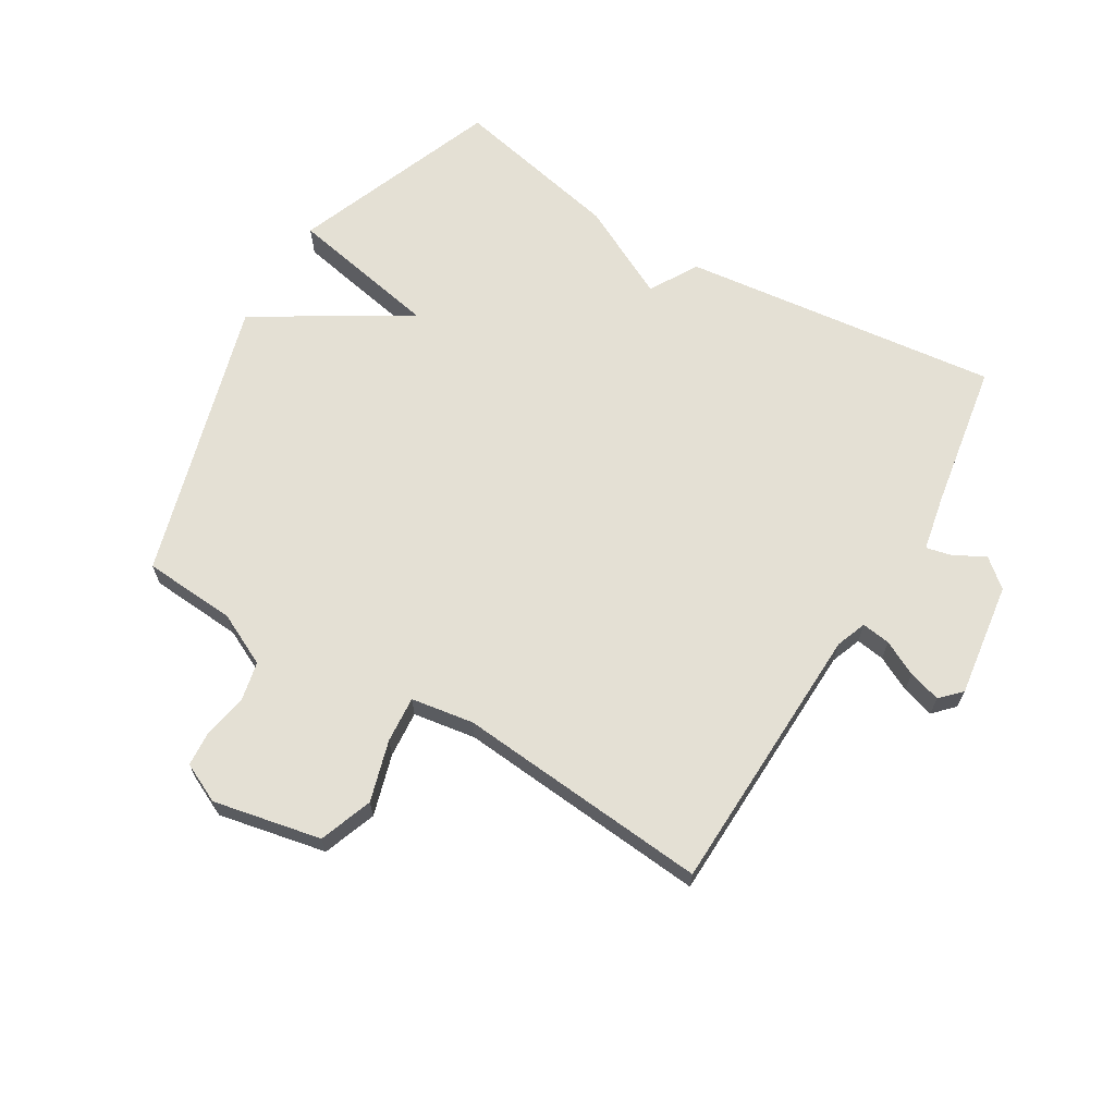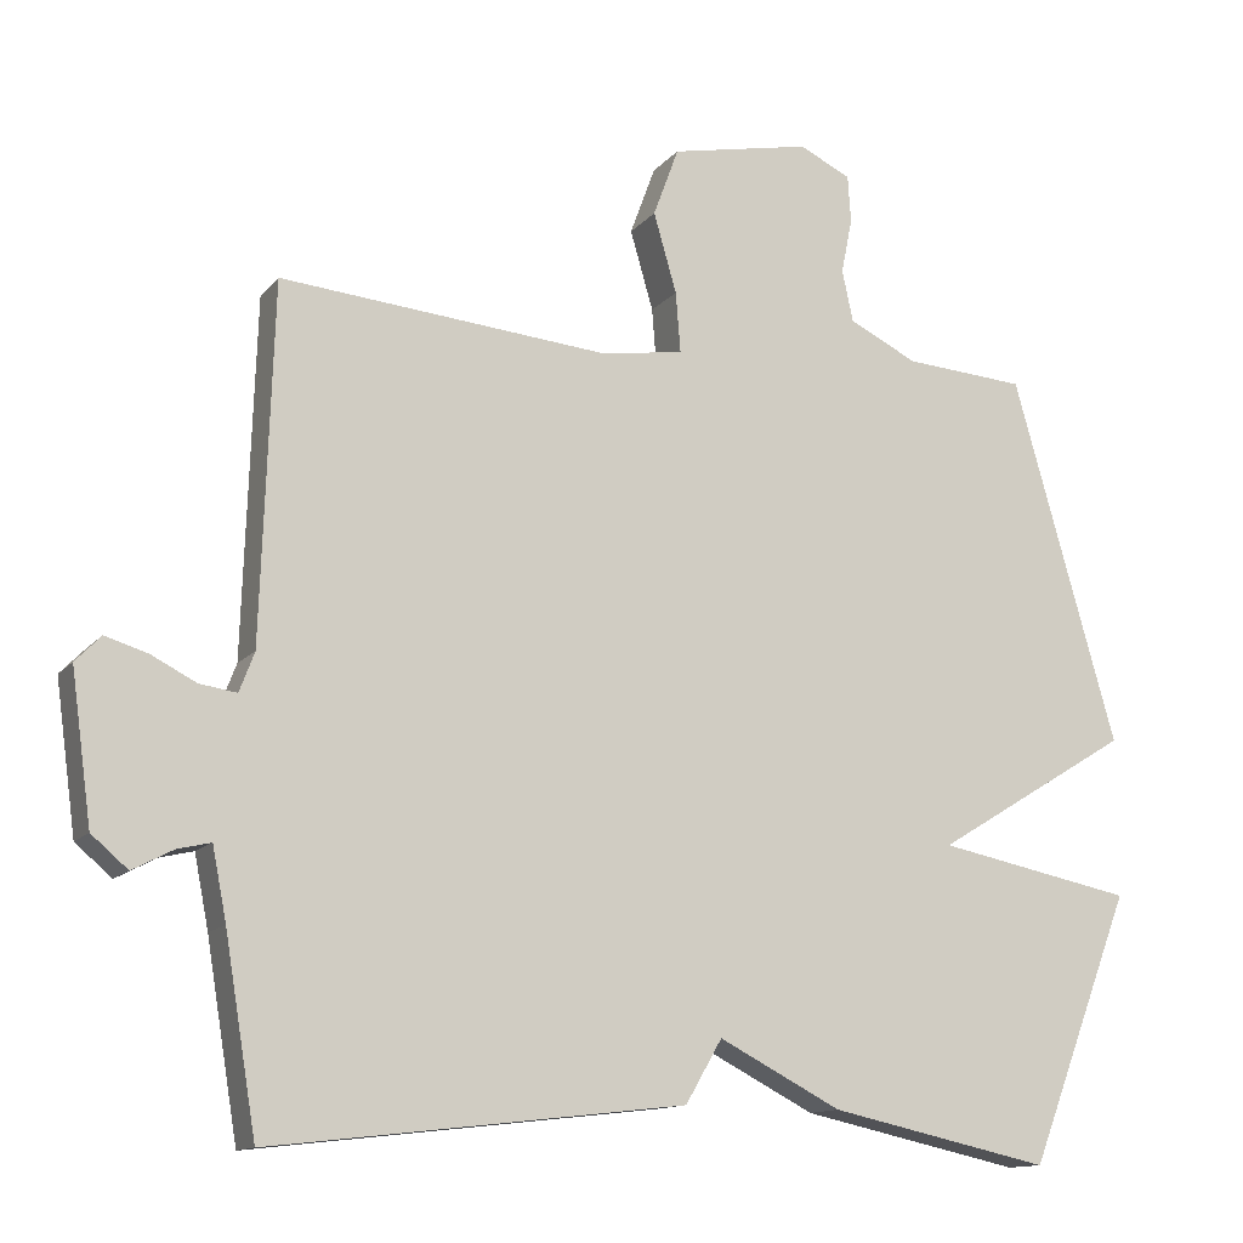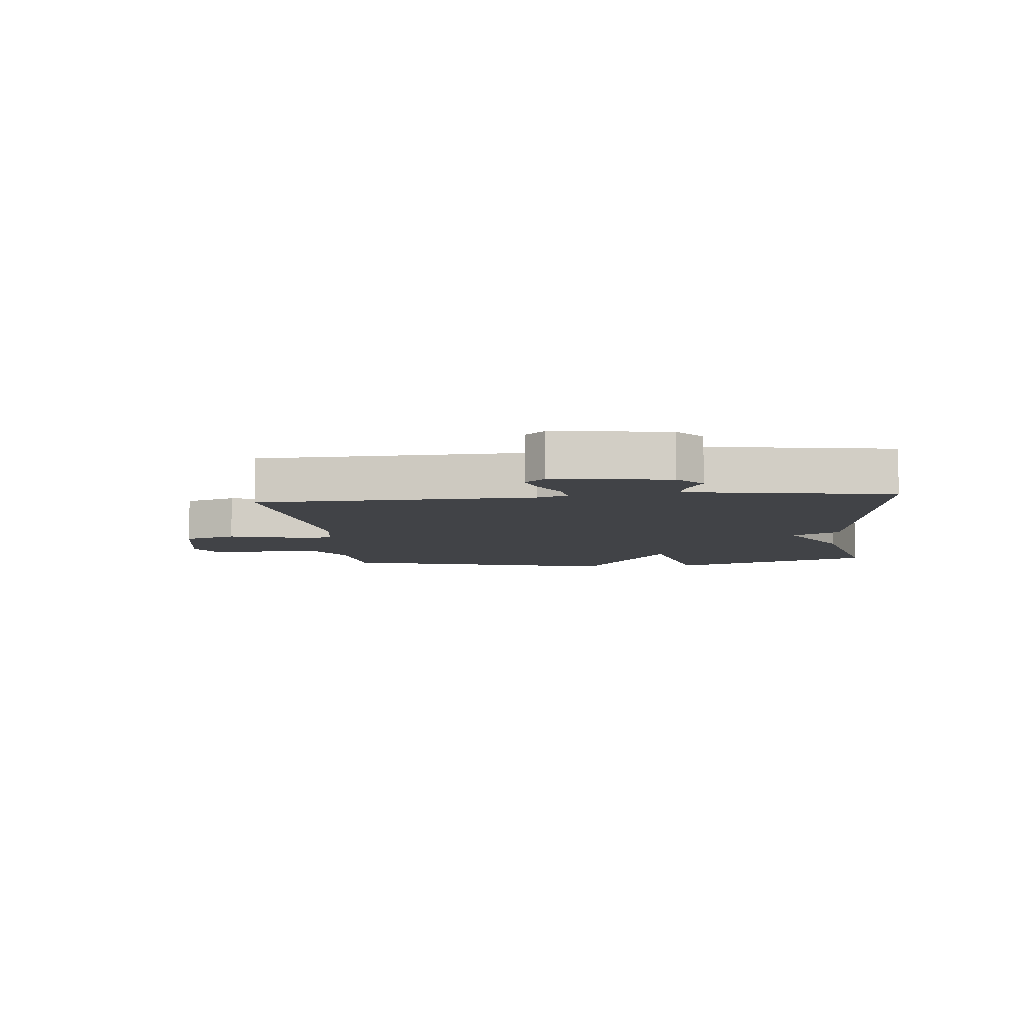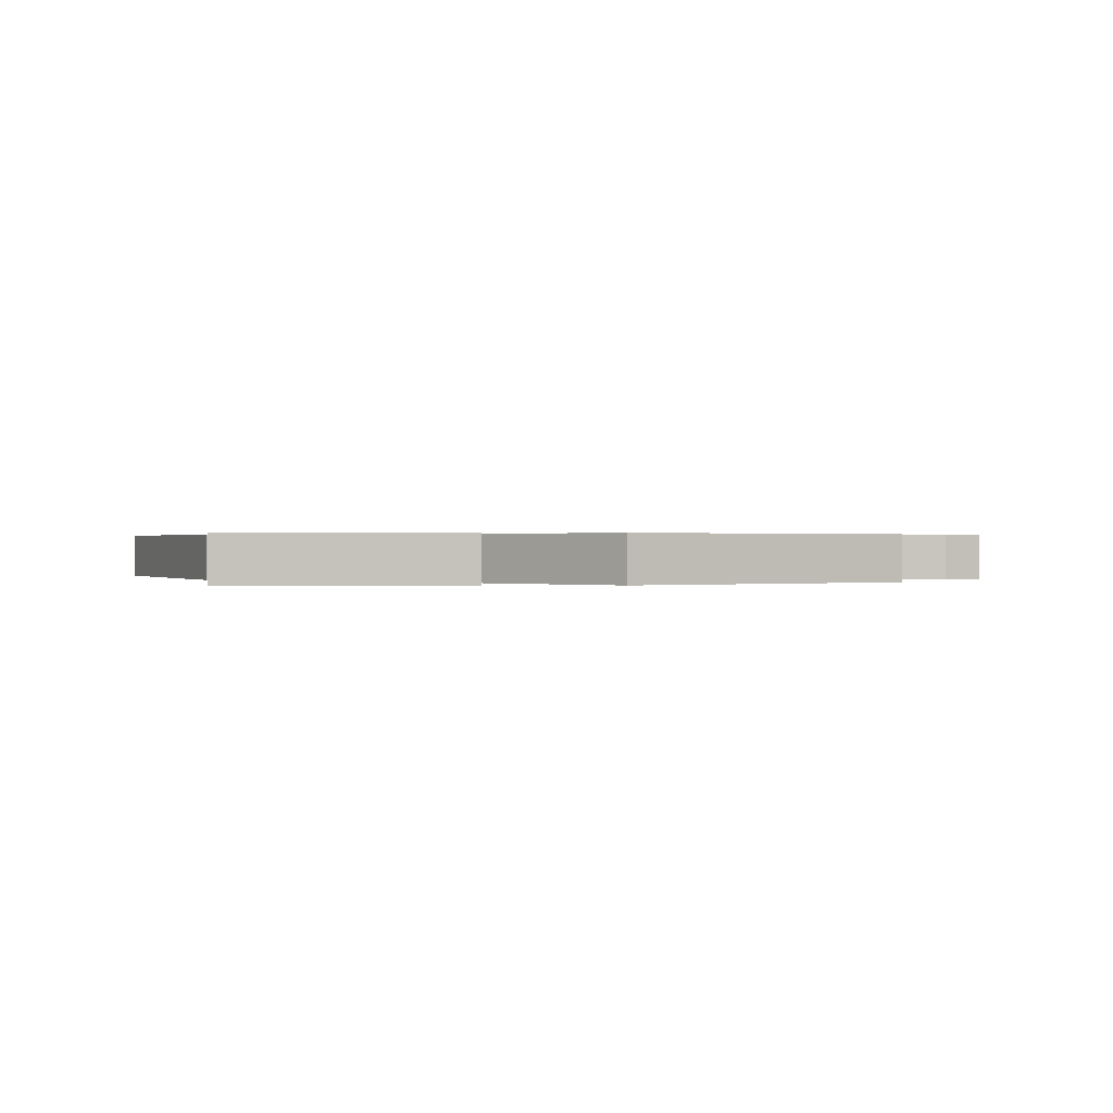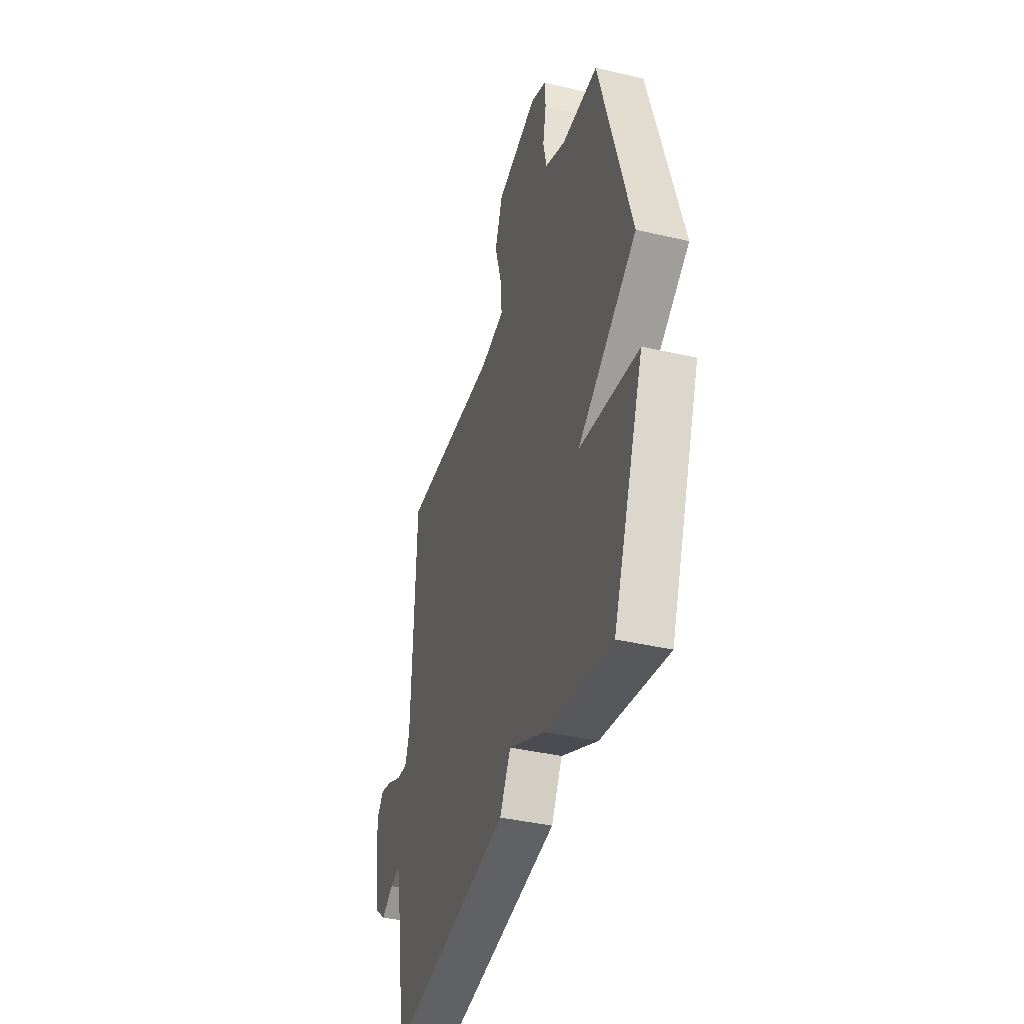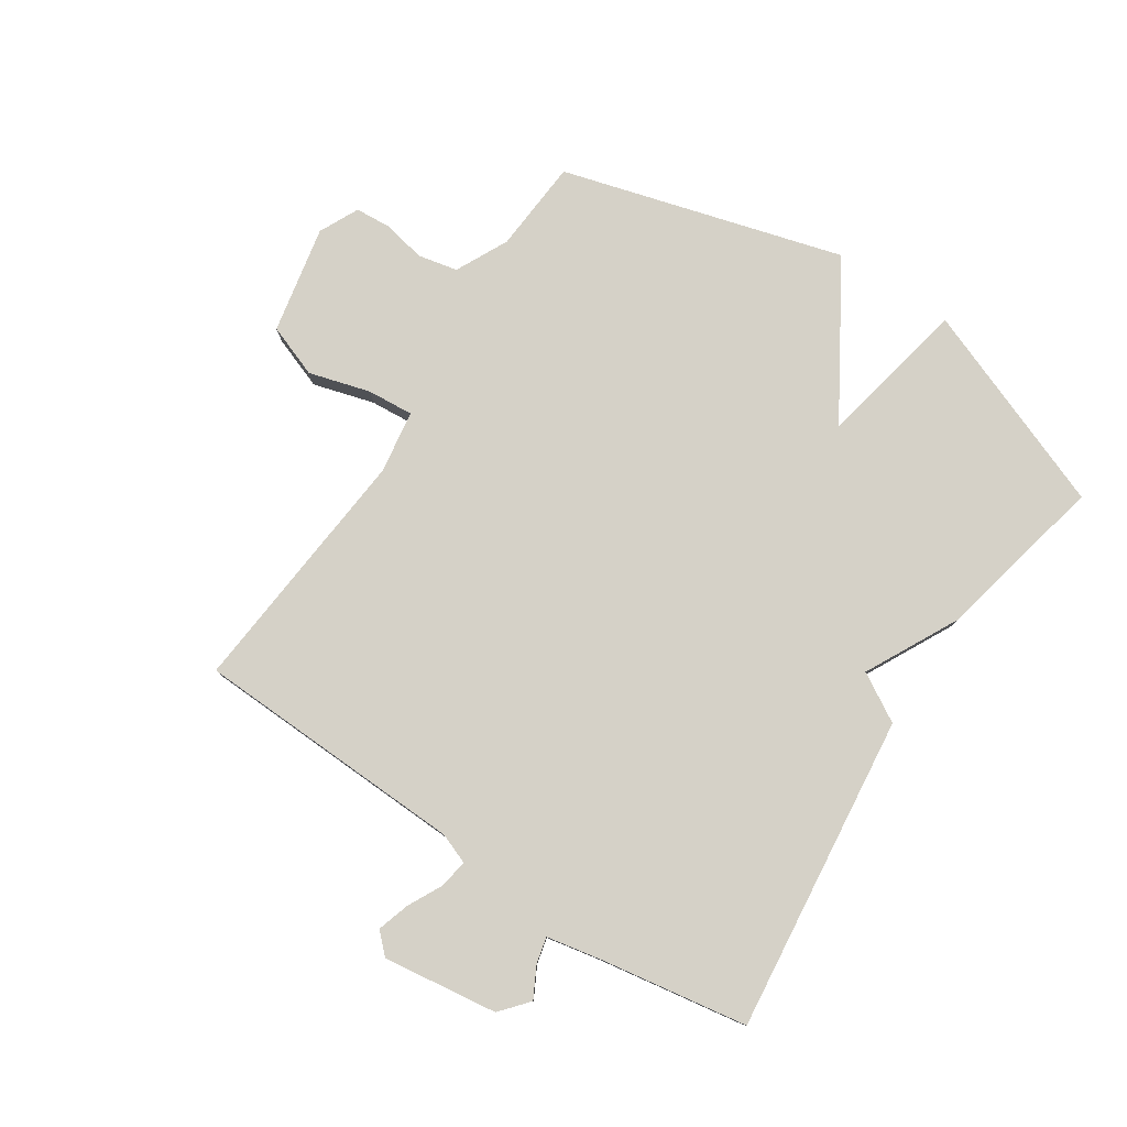
<metadata>
{"format":"obj","ext":"obj","renderer":"f3d","projection":"perspective","resolution":1024,"background":"white","views":[{"elev":66.0,"azim":30.8,"up":"+Y"},{"elev":-13.0,"azim":155.8,"up":"+Z"},{"elev":-6.9,"azim":95.8,"up":"+Y"},{"elev":0.3,"azim":-106.3,"up":"+Y"},{"elev":-40.1,"azim":-106.0,"up":"+Z"},{"elev":79.2,"azim":123.5,"up":"+Y"}]}
</metadata>
<code>
v 0.5 0.07 0.5
v 0.515 0.07 0.053
v 0.534 0.07 0.003
v 0.581 0.07 0.01
v 0.638 0.07 0.039
v 0.691 0.07 0.055
v 0.723 0.07 0.022
v 0.697 0.07 -0.166
v 0.651 0.07 -0.205
v 0.6 0.07 -0.178
v 0.558 0.07 -0.168
v 0.54 0.07 -0.259
v 0.5 0.07 -0.5
v -0.021 0.07 -0.44
v -0.067 0.07 -0.361
v -0.221 0.07 -0.44
v -0.5 0.07 -0.5
v -0.631 0.07 -0.161
v -0.383 0.07 -0.112
v -0.631 0.07 0.039
v -0.5 0.07 0.5
v -0.347 0.07 0.511
v -0.261 0.07 0.553
v -0.247 0.07 0.618
v -0.261 0.07 0.688
v -0.257 0.07 0.747
v -0.192 0.07 0.778
v -0.015 0.07 0.742
v 0.017 0.07 0.655
v -0.012 0.07 0.555
v -0.018 0.07 0.479
v 0.085 0.07 0.463
v 0.5 0 0.5
v 0.515 0 0.053
v 0.534 0 0.003
v 0.581 0 0.01
v 0.638 0 0.039
v 0.691 0 0.055
v 0.723 0 0.022
v 0.697 0 -0.166
v 0.651 0 -0.205
v 0.6 0 -0.178
v 0.558 0 -0.168
v 0.54 0 -0.259
v 0.5 0 -0.5
v -0.021 0 -0.44
v -0.067 0 -0.361
v -0.221 0 -0.44
v -0.5 0 -0.5
v -0.631 0 -0.161
v -0.383 0 -0.112
v -0.631 0 0.039
v -0.5 0 0.5
v -0.347 0 0.511
v -0.261 0 0.553
v -0.247 0 0.618
v -0.261 0 0.688
v -0.257 0 0.747
v -0.192 0 0.778
v -0.015 0 0.742
v 0.017 0 0.655
v -0.012 0 0.555
v -0.018 0 0.479
v 0.085 0 0.463
f 28 29 30
f 27 28 30
f 26 27 30
f 25 26 30
f 24 25 30
f 23 24 30 31
f 22 23 31
f 22 31 32
f 21 22 32
f 20 21 32
f 19 20 32
f 17 18 19
f 16 17 19
f 15 16 19
f 12 13 14 15
f 15 19 32
f 12 15 32
f 11 12 32
f 8 9 10
f 7 8 10
f 6 7 10
f 5 6 10
f 4 5 10
f 3 4 10 11
f 2 3 11 32
f 1 2 32
f 62 61 60
f 62 60 59
f 62 59 58
f 62 58 57
f 62 57 56
f 63 62 56 55
f 63 55 54
f 64 63 54
f 64 54 53
f 64 53 52
f 64 52 51
f 51 50 49
f 51 49 48
f 51 48 47
f 47 46 45 44
f 64 51 47
f 64 47 44
f 64 44 43
f 42 41 40
f 42 40 39
f 42 39 38
f 42 38 37
f 42 37 36
f 43 42 36 35
f 64 43 35 34
f 64 34 33
f 1 33 34 2
f 2 34 35 3
f 3 35 36 4
f 4 36 37 5
f 5 37 38 6
f 6 38 39 7
f 7 39 40 8
f 8 40 41 9
f 9 41 42 10
f 10 42 43 11
f 11 43 44 12
f 12 44 45 13
f 13 45 46 14
f 14 46 47 15
f 15 47 48 16
f 16 48 49 17
f 17 49 50 18
f 18 50 51 19
f 19 51 52 20
f 20 52 53 21
f 21 53 54 22
f 22 54 55 23
f 23 55 56 24
f 24 56 57 25
f 25 57 58 26
f 26 58 59 27
f 27 59 60 28
f 28 60 61 29
f 29 61 62 30
f 30 62 63 31
f 31 63 64 32
f 32 64 33 1

</code>
